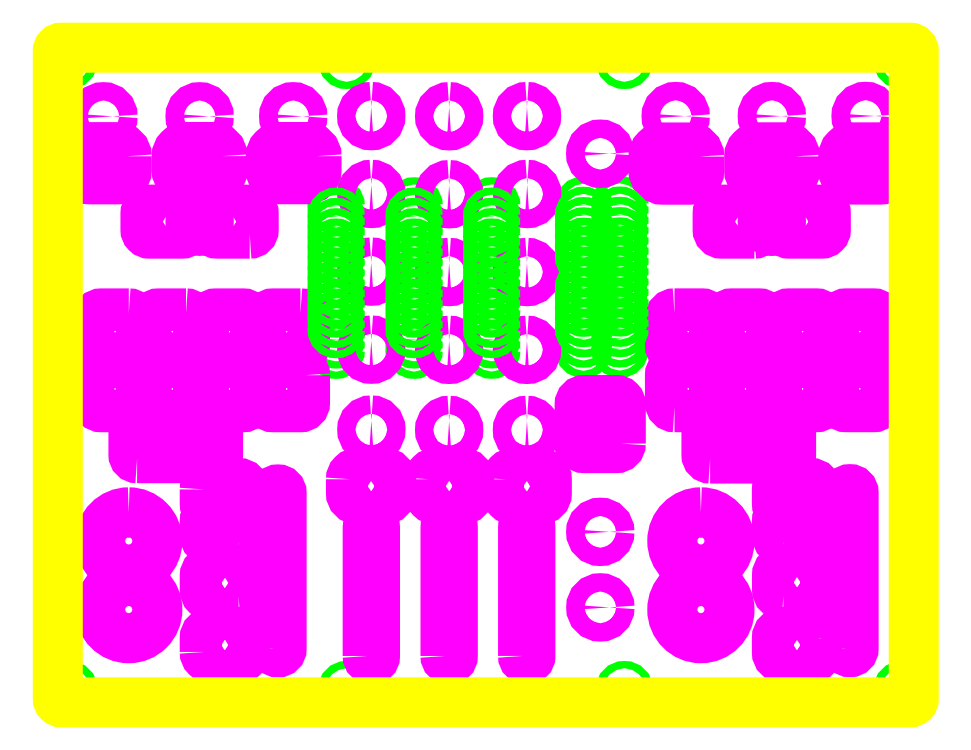
<metadata>
{"format":"dxf","ext":"dxf","renderer":"ezdxf+matplotlib","layout":"modelspace","background":"white","min_lineweight":24,"dpi":150}
</metadata>
<code>
0
SECTION
2
ENTITIES
0
CIRCLE
8
0
10
31.95
20
262
30
0
40
4
0
CIRCLE
8
DRILLS
10
241.7
20
164.7
30
0
40
1.6
0
CIRCLE
8
DRILLS
10
257.6
20
164.8
30
0
40
1.6
0
CIRCLE
8
DRILLS
10
380.9
20
286.5
30
0
40
1.6
0
CIRCLE
8
DRILLS
10
201.6
20
164.4
30
0
40
1.6
0
CIRCLE
8
DRILLS
10
259.6
20
286.5
30
0
40
1.6
0
CIRCLE
8
DRILLS
10
167.7
20
164.4
30
0
40
1.6
0
CIRCLE
8
DRILLS
10
138.2
20
286.5
30
0
40
1.6
0
CIRCLE
8
DRILLS
10
133.6
20
164.3
30
0
40
1.6
0
CIRCLE
8
DRILLS
10
16.89
20
286.5
30
0
40
1.6
0
CIRCLE
8
0
10
324
20
262.1
30
0
40
4
0
CIRCLE
8
DRILLS
10
380.9
20
11.5
30
0
40
1.6
0
CIRCLE
8
DRILLS
10
241.7
20
160.2
30
0
40
1.6
0
CIRCLE
8
DRILLS
10
259.6
20
11.5
30
0
40
1.6
0
CIRCLE
8
DRILLS
10
257.6
20
160.3
30
0
40
1.6
0
CIRCLE
8
DRILLS
10
138.2
20
11.5
30
0
40
1.6
0
CIRCLE
8
DRILLS
10
201.6
20
159.9
30
0
40
1.6
0
CIRCLE
8
DRILLS
10
16.89
20
11.5
30
0
40
1.6
0
CIRCLE
8
DRILLS
10
167.7
20
159.9
30
0
40
1.6
0
CIRCLE
8
DRILLS
10
133.6
20
159.8
30
0
40
1.6
0
CIRCLE
8
DRILLS
10
241.7
20
223.2
30
0
40
1.6
0
CIRCLE
8
DRILLS
10
257.6
20
223.3
30
0
40
1.6
0
CIRCLE
8
DRILLS
10
201.6
20
222.9
30
0
40
1.6
0
CIRCLE
8
DRILLS
10
167.7
20
222.9
30
0
40
1.6
0
CIRCLE
8
DRILLS
10
133.6
20
222.8
30
0
40
1.6
0
CIRCLE
8
0
10
249
20
245.7
30
0
40
4
0
LWPOLYLINE
8
0
90
4
70
1
10
217
20
129
42
0.4142
10
213
20
125
42
0.4142
10
217
20
121
42
0.4142
10
221
20
125
42
0.4142
0
LWPOLYLINE
8
0
90
4
70
1
10
183
20
266.1
42
0.4142
10
179
20
262.1
42
0.4142
10
183
20
258.1
42
0.4142
10
187
20
262.1
42
0.4142
0
LWPOLYLINE
8
0
90
4
70
1
10
73.97
20
220
42
0.4142
10
69.97
20
216
42
0.4142
10
73.97
20
212
42
0.4142
10
77.97
20
216
42
0.4142
0
LWPOLYLINE
8
0
90
4
70
1
10
324
20
219.9
42
0.4142
10
320
20
215.9
42
0.4142
10
324
20
211.9
42
0.4142
10
328
20
215.9
42
0.4142
0
LWPOLYLINE
8
0
90
4
70
1
10
149
20
232.1
42
0.4142
10
145
20
228.1
42
0.4142
10
149
20
224.1
42
0.4142
10
153
20
228.1
42
0.4142
0
LWPOLYLINE
8
0
90
4
70
1
10
183
20
129
42
0.4142
10
179
20
125
42
0.4142
10
183
20
121
42
0.4142
10
187
20
125
42
0.4142
0
LWPOLYLINE
8
0
90
4
70
1
10
183
20
232
42
0.4142
10
179
20
228
42
0.4142
10
183
20
224
42
0.4142
10
187
20
228
42
0.4142
0
LWPOLYLINE
8
0
90
4
70
1
10
183
20
198
42
0.4142
10
179
20
194
42
0.4142
10
183
20
190
42
0.4142
10
187
20
194
42
0.4142
0
LWPOLYLINE
8
0
90
4
70
1
10
149
20
164.1
42
0.4142
10
145
20
160.1
42
0.4142
10
149
20
156.1
42
0.4142
10
153
20
160.1
42
0.4142
0
LWPOLYLINE
8
0
90
4
70
1
10
217.1
20
232.1
42
0.4142
10
213.1
20
228.1
42
0.4142
10
217.1
20
224.1
42
0.4142
10
221.1
20
228.1
42
0.4142
0
LWPOLYLINE
8
0
90
4
70
1
10
293
20
58.99
42
0.4142
10
280.5
20
46.49
42
0.4142
10
293
20
33.99
42
0.4142
10
305.5
20
46.49
42
0.4142
0
LWPOLYLINE
8
0
90
8
70
1
10
43.02
20
175.9
42
-0.4142
10
45.02
20
173.9
10
45.02
20
161.9
42
-0.4142
10
43.02
20
159.9
10
31.02
20
159.9
42
-0.4142
10
29.02
20
161.9
10
29.02
20
173.9
42
-0.4142
10
31.02
20
175.9
0
LWPOLYLINE
8
0
90
8
70
1
10
281.5
20
175.9
10
293.5
20
175.9
42
-0.4142
10
295.5
20
173.9
10
295.5
20
161.9
42
-0.4142
10
293.5
20
159.9
10
281.5
20
159.9
42
-0.4142
10
279.5
20
161.9
10
279.5
20
173.9
42
-0.4142
0
LWPOLYLINE
8
0
90
4
70
1
10
293
20
88.99
42
0.4142
10
280.5
20
76.49
42
0.4142
10
293
20
63.99
42
0.4142
10
305.5
20
76.49
42
0.4142
0
LWPOLYLINE
8
0
90
4
70
1
10
148.9
20
198.2
42
0.4142
10
144.9
20
194.2
42
0.4142
10
148.9
20
190.2
42
0.4142
10
152.9
20
194.2
42
0.4142
0
LWPOLYLINE
8
0
90
8
70
1
10
318.5
20
159.9
10
306.5
20
159.9
42
-0.4142
10
304.5
20
161.9
10
304.5
20
173.9
42
-0.4142
10
306.5
20
175.9
10
318.5
20
175.9
42
-0.4142
10
320.5
20
173.9
10
320.5
20
161.9
42
-0.4142
0
LWPOLYLINE
8
0
90
4
70
1
10
149
20
129.1
42
0.4142
10
145
20
125.1
42
0.4142
10
149
20
121.1
42
0.4142
10
153
20
125.1
42
0.4142
0
LWPOLYLINE
8
0
90
8
70
1
10
68.02
20
175.9
42
-0.4142
10
70.02
20
173.9
10
70.02
20
161.9
42
-0.4142
10
68.02
20
159.9
10
56.02
20
159.9
42
-0.4142
10
54.02
20
161.9
10
54.02
20
173.9
42
-0.4142
10
56.02
20
175.9
0
LWPOLYLINE
8
0
90
4
70
1
10
149
20
266.1
42
0.4142
10
145
20
262.1
42
0.4142
10
149
20
258.1
42
0.4142
10
153
20
262.1
42
0.4142
0
LWPOLYLINE
8
0
90
4
70
1
10
43
20
58.99
42
0.4142
10
30.5
20
46.49
42
0.4142
10
43
20
33.99
42
0.4142
10
55.5
20
46.49
42
0.4142
0
CIRCLE
8
DRILLS
10
241.7
20
191.7
30
0
40
1.6
0
CIRCLE
8
DRILLS
10
257.6
20
191.8
30
0
40
1.6
0
CIRCLE
8
DRILLS
10
201.6
20
191.4
30
0
40
1.6
0
CIRCLE
8
DRILLS
10
167.7
20
191.4
30
0
40
1.6
0
CIRCLE
8
DRILLS
10
133.6
20
191.3
30
0
40
1.6
0
CIRCLE
8
DRILLS
10
241.7
20
196.2
30
0
40
1.6
0
CIRCLE
8
DRILLS
10
257.6
20
196.3
30
0
40
1.6
0
CIRCLE
8
DRILLS
10
201.6
20
195.9
30
0
40
1.6
0
CIRCLE
8
DRILLS
10
167.7
20
195.9
30
0
40
1.6
0
CIRCLE
8
DRILLS
10
133.6
20
195.8
30
0
40
1.6
0
LWPOLYLINE
8
0
90
4
70
1
10
217
20
198
42
0.4142
10
213
20
194
42
0.4142
10
217
20
190
42
0.4142
10
221
20
194
42
0.4142
0
LWPOLYLINE
8
0
90
4
70
1
10
217
20
164
42
0.4142
10
213
20
160
42
0.4142
10
217
20
156
42
0.4142
10
221
20
160
42
0.4142
0
LWPOLYLINE
8
0
90
4
70
1
10
183
20
164
42
0.4142
10
179
20
160
42
0.4142
10
183
20
156
42
0.4142
10
187
20
160
42
0.4142
0
LWPOLYLINE
8
0
90
4
70
1
10
43
20
88.99
42
0.4142
10
30.5
20
76.49
42
0.4142
10
43
20
63.99
42
0.4142
10
55.5
20
76.49
42
0.4142
0
LWPOLYLINE
8
0
90
4
70
1
10
217
20
266.1
42
0.4142
10
213
20
262.1
42
0.4142
10
217
20
258.1
42
0.4142
10
221
20
262.1
42
0.4142
0
LWPOLYLINE
8
0
90
8
70
1
10
368.5
20
159.9
10
356.5
20
159.9
42
-0.4142
10
354.5
20
161.9
10
354.5
20
173.9
42
-0.4142
10
356.5
20
175.9
10
368.5
20
175.9
42
-0.4142
10
370.5
20
173.9
10
370.5
20
161.9
42
-0.4142
0
LWPOLYLINE
8
0
90
8
70
1
10
95.02
20
148.9
10
95.02
20
136.9
42
-0.4142
10
93.02
20
134.9
10
81.02
20
134.9
42
-0.4142
10
79.02
20
136.9
10
79.02
20
148.9
42
-0.4142
10
81.02
20
150.9
10
93.02
20
150.9
42
-0.4142
0
LWPOLYLINE
8
0
90
8
70
1
10
343.5
20
150.9
42
-0.4142
10
345.5
20
148.9
10
345.5
20
136.9
42
-0.4142
10
343.5
20
134.9
10
331.5
20
134.9
42
-0.4142
10
329.5
20
136.9
10
329.5
20
148.9
42
-0.4142
10
331.5
20
150.9
0
LWPOLYLINE
8
0
90
8
70
1
10
81.02
20
159.9
42
-0.4142
10
79.02
20
161.9
10
79.02
20
173.9
42
-0.4142
10
81.02
20
175.9
10
93.02
20
175.9
42
-0.4142
10
95.02
20
173.9
10
95.02
20
161.9
42
-0.4142
10
93.02
20
159.9
0
LWPOLYLINE
8
0
90
8
70
1
10
120
20
148.9
10
120
20
136.9
42
-0.4142
10
118
20
134.9
10
106
20
134.9
42
-0.4142
10
104
20
136.9
10
104
20
148.9
42
-0.4142
10
106
20
150.9
10
118
20
150.9
42
-0.4142
0
LWPOLYLINE
8
0
90
8
70
1
10
329.5
20
173.9
42
-0.4142
10
331.5
20
175.9
10
343.5
20
175.9
42
-0.4142
10
345.5
20
173.9
10
345.5
20
161.9
42
-0.4142
10
343.5
20
159.9
10
331.5
20
159.9
42
-0.4142
10
329.5
20
161.9
0
LWPOLYLINE
8
0
90
8
70
1
10
118
20
175.9
42
-0.4142
10
120
20
173.9
10
120
20
161.9
42
-0.4142
10
118
20
159.9
10
106
20
159.9
42
-0.4142
10
104
20
161.9
10
104
20
173.9
42
-0.4142
10
106
20
175.9
0
LWPOLYLINE
8
0
90
8
70
1
10
354.5
20
136.9
10
354.5
20
148.9
42
-0.4142
10
356.5
20
150.9
10
368.5
20
150.9
42
-0.4142
10
370.5
20
148.9
10
370.5
20
136.9
42
-0.4142
10
368.5
20
134.9
10
356.5
20
134.9
42
-0.4142
0
CIRCLE
8
0
10
282
20
262.1
30
0
40
4
0
LWPOLYLINE
8
0
90
8
70
1
10
343.8
20
92.99
10
343.8
20
98.99
42
0.4142
10
341
20
101.8
10
329
20
101.8
42
0.4142
10
326.2
20
98.99
10
326.2
20
92.99
42
0.4142
10
329
20
90.19
10
341
20
90.19
42
0.4142
0
LWPOLYLINE
8
0
90
8
70
1
10
304.5
20
148.9
42
-0.4142
10
306.5
20
150.9
10
318.5
20
150.9
42
-0.4142
10
320.5
20
148.9
10
320.5
20
136.9
42
-0.4142
10
318.5
20
134.9
10
306.5
20
134.9
42
-0.4142
10
304.5
20
136.9
0
LWPOLYLINE
8
0
90
8
70
1
10
70.02
20
148.9
10
70.02
20
136.9
42
-0.4142
10
68.02
20
134.9
10
56.02
20
134.9
42
-0.4142
10
54.02
20
136.9
10
54.02
20
148.9
42
-0.4142
10
56.02
20
150.9
10
68.02
20
150.9
42
-0.4142
0
LWPOLYLINE
8
0
90
8
70
1
10
281.5
20
134.9
42
-0.4142
10
279.5
20
136.9
10
279.5
20
148.9
42
-0.4142
10
281.5
20
150.9
10
293.5
20
150.9
42
-0.4142
10
295.5
20
148.9
10
295.5
20
136.9
42
-0.4142
10
293.5
20
134.9
0
LWPOLYLINE
8
0
90
8
70
1
10
258
20
119.1
42
-0.4142
10
256
20
117.1
10
242
20
117.1
42
-0.4142
10
240
20
119.1
10
240
20
136.1
42
-0.4142
10
242
20
138.1
10
256
20
138.1
42
-0.4142
10
258
20
136.1
0
LWPOLYLINE
8
0
90
8
70
1
10
31.02
20
150.9
10
43.02
20
150.9
42
-0.4142
10
45.02
20
148.9
10
45.02
20
136.9
42
-0.4142
10
43.02
20
134.9
10
31.02
20
134.9
42
-0.4142
10
29.02
20
136.9
10
29.02
20
148.9
42
-0.4142
0
LWPOLYLINE
8
0
90
8
70
1
10
91
20
76.19
10
79
20
76.19
42
-0.4142
10
76.2
20
78.99
10
76.2
20
84.99
42
-0.4142
10
79
20
87.79
10
91
20
87.79
42
-0.4142
10
93.8
20
84.99
10
93.8
20
78.99
42
-0.4142
0
LWPOLYLINE
8
0
90
8
70
1
10
91.01
20
52.33
10
79.01
20
52.33
42
-0.4142
10
76.21
20
55.13
10
76.21
20
61.13
42
-0.4142
10
79.01
20
63.93
10
91.01
20
63.93
42
-0.4142
10
93.81
20
61.13
10
93.81
20
55.13
42
-0.4142
0
LWPOLYLINE
8
0
90
8
70
1
10
76.2
20
98.99
10
76.2
20
92.99
42
0.4142
10
79
20
90.19
10
91
20
90.19
42
0.4142
10
93.8
20
92.99
10
93.8
20
98.99
42
0.4142
10
91
20
101.8
10
79
20
101.8
42
0.4142
0
LWPOLYLINE
8
0
90
8
70
1
10
140.1
20
103.4
10
140.1
20
97.45
42
0.4142
10
142.9
20
94.65
10
154.9
20
94.65
42
0.4142
10
157.7
20
97.45
10
157.7
20
103.4
42
0.4142
10
154.9
20
106.2
10
142.9
20
106.2
42
0.4142
0
LWPOLYLINE
8
0
90
8
70
1
10
174.2
20
103.4
10
174.2
20
97.45
42
0.4142
10
177
20
94.65
10
189
20
94.65
42
0.4142
10
191.8
20
97.45
10
191.8
20
103.4
42
0.4142
10
189
20
106.2
10
177
20
106.2
42
0.4142
0
LWPOLYLINE
8
0
90
8
70
1
10
208.1
20
103.4
10
208.1
20
97.37
42
0.4142
10
210.9
20
94.57
10
222.9
20
94.57
42
0.4142
10
225.7
20
97.37
10
225.7
20
103.4
42
0.4142
10
222.9
20
106.2
10
210.9
20
106.2
42
0.4142
0
LWPOLYLINE
8
0
90
8
70
1
10
66.35
20
221.3
10
52.05
20
221.3
42
0.4142
10
50.3
20
219.5
10
50.3
20
212.5
42
0.4142
10
52.05
20
210.8
10
66.35
20
210.8
42
0.4142
10
68.1
20
212.5
10
68.1
20
219.5
42
0.4142
0
LWPOLYLINE
8
0
90
8
70
1
10
95.85
20
210.8
42
0.4142
10
97.6
20
212.5
10
97.6
20
219.5
42
0.4142
10
95.85
20
221.3
10
81.55
20
221.3
42
0.4142
10
79.8
20
219.5
10
79.8
20
212.5
42
0.4142
10
81.55
20
210.8
0
LWPOLYLINE
8
0
90
8
70
1
10
42.13
20
244.6
42
0.4142
10
38.13
20
248.6
10
26.13
20
248.6
42
0.4142
10
22.13
20
244.6
10
22.13
20
238.5
42
0.4142
10
26.13
20
234.5
10
38.13
20
234.5
42
0.4142
10
42.13
20
238.5
0
LWPOLYLINE
8
0
90
8
70
1
10
83.96
20
244.6
42
0.4142
10
79.96
20
248.6
10
67.96
20
248.6
42
0.4142
10
63.96
20
244.6
10
63.96
20
238.6
42
0.4142
10
67.96
20
234.6
10
79.96
20
234.6
42
0.4142
10
83.96
20
238.6
0
LWPOLYLINE
8
0
90
8
70
1
10
125.1
20
244.6
42
0.4142
10
121.1
20
248.6
10
109.1
20
248.6
42
0.4142
10
105.1
20
244.6
10
105.1
20
238.5
42
0.4142
10
109.1
20
234.5
10
121.1
20
234.5
42
0.4142
10
125.1
20
238.5
0
LWPOLYLINE
8
0
90
8
70
1
10
292.3
20
244.4
42
0.4142
10
288.3
20
248.4
10
276.3
20
248.4
42
0.4142
10
272.3
20
244.4
10
272.3
20
238.3
42
0.4142
10
276.3
20
234.3
10
288.3
20
234.3
42
0.4142
10
292.3
20
238.3
0
LWPOLYLINE
8
0
90
8
70
1
10
334.1
20
244.5
42
0.4142
10
330.1
20
248.5
10
318.1
20
248.5
42
0.4142
10
314.1
20
244.5
10
314.1
20
238.4
42
0.4142
10
318.1
20
234.4
10
330.1
20
234.4
42
0.4142
10
334.1
20
238.4
0
LWPOLYLINE
8
0
90
8
70
1
10
375.2
20
244.5
42
0.4142
10
371.2
20
248.5
10
359.2
20
248.5
42
0.4142
10
355.2
20
244.5
10
355.2
20
238.4
42
0.4142
10
359.2
20
234.4
10
371.2
20
234.4
42
0.4142
10
375.2
20
238.4
0
LWPOLYLINE
8
0
90
8
70
1
10
331.5
20
221.3
42
0.4142
10
329.8
20
219.5
10
329.8
20
212.5
42
0.4142
10
331.5
20
210.8
10
345.8
20
210.8
42
0.4142
10
347.6
20
212.5
10
347.6
20
219.5
42
0.4142
10
345.8
20
221.3
0
LWPOLYLINE
8
0
90
8
70
1
10
316.4
20
210.8
42
0.4142
10
318.1
20
212.5
10
318.1
20
219.5
42
0.4142
10
316.4
20
221.3
10
302.1
20
221.3
42
0.4142
10
300.3
20
219.5
10
300.3
20
212.5
42
0.4142
10
302.1
20
210.8
0
LWPOLYLINE
8
0
90
8
70
1
10
343.8
20
33.99
42
0.4142
10
341
20
36.79
10
329
20
36.79
42
0.4142
10
326.2
20
33.99
10
326.2
20
27.99
42
0.4142
10
329
20
25.19
10
341
20
25.19
42
0.4142
10
343.8
20
27.99
0
LWPOLYLINE
8
0
90
8
70
1
10
329
20
76.19
42
-0.4142
10
326.2
20
78.99
10
326.2
20
84.99
42
-0.4142
10
329
20
87.79
10
341
20
87.79
42
-0.4142
10
343.8
20
84.99
10
343.8
20
78.99
42
-0.4142
10
341
20
76.19
0
LWPOLYLINE
8
0
90
8
70
1
10
329
20
52.6
42
-0.4142
10
326.2
20
55.4
10
326.2
20
61.4
42
-0.4142
10
329
20
64.2
10
341
20
64.2
42
-0.4142
10
343.8
20
61.4
10
343.8
20
55.4
42
-0.4142
10
341
20
52.6
0
LWPOLYLINE
8
0
90
8
70
1
10
76.2
20
27.99
42
0.4142
10
79
20
25.19
10
91
20
25.19
42
0.4142
10
93.8
20
27.99
10
93.8
20
33.99
42
0.4142
10
91
20
36.79
10
79
20
36.79
42
0.4142
10
76.2
20
33.99
0
LWPOLYLINE
8
0
90
8
70
1
10
46.65
20
112.6
10
80.45
20
112.6
42
0.4142
10
82.05
20
114.2
10
82.05
20
124
42
0.4142
10
80.45
20
125.6
10
46.65
20
125.6
42
0.4142
10
45.05
20
124
10
45.05
20
114.2
42
0.4142
0
LWPOLYLINE
8
0
90
8
70
1
10
297
20
112.5
10
330.8
20
112.5
42
0.4142
10
332.4
20
114.1
10
332.4
20
123.9
42
0.4142
10
330.8
20
125.5
10
297
20
125.5
42
0.4142
10
295.4
20
123.9
10
295.4
20
114.1
42
0.4142
0
LWPOLYLINE
8
0
90
4
70
1
10
356.5
20
29.5
10
356.5
20
97.5
42
-1
10
359.7
20
97.51
10
359.7
20
29.51
42
-1
0
LWPOLYLINE
8
0
90
4
70
1
10
215.3
20
26.24
42
1
10
218.5
20
26.24
10
218.5
20
82.24
42
1
10
215.3
20
82.24
0
LWPOLYLINE
8
0
90
4
70
1
10
181.4
20
26.23
42
1
10
184.6
20
26.23
10
184.6
20
82.23
42
1
10
181.4
20
82.23
0
LWPOLYLINE
8
0
90
5
70
1
10
147.4
20
26.23
42
0.4142
10
149
20
24.63
42
0.4142
10
150.6
20
26.2
10
150.6
20
82.2
42
1
10
147.4
20
82.23
0
LWPOLYLINE
8
0
90
5
70
1
10
106.6
20
29.4
42
0.4142
10
108.2
20
27.8
42
0.4142
10
109.8
20
29.4
10
109.8
20
97.4
42
1
10
106.6
20
97.4
0
CIRCLE
8
DRILLS
10
241.7
20
182.7
30
0
40
1.6
0
CIRCLE
8
DRILLS
10
257.6
20
182.8
30
0
40
1.6
0
CIRCLE
8
DRILLS
10
201.6
20
182.4
30
0
40
1.6
0
CIRCLE
8
DRILLS
10
167.7
20
182.4
30
0
40
1.6
0
CIRCLE
8
DRILLS
10
133.6
20
182.3
30
0
40
1.6
0
CIRCLE
8
0
10
249
20
80.46
30
0
40
4
0
CIRCLE
8
DRILLS
10
241.7
20
205.2
30
0
40
1.6
0
CIRCLE
8
DRILLS
10
257.6
20
205.3
30
0
40
1.6
0
CIRCLE
8
DRILLS
10
201.6
20
204.9
30
0
40
1.6
0
CIRCLE
8
DRILLS
10
167.7
20
204.9
30
0
40
1.6
0
CIRCLE
8
DRILLS
10
133.6
20
204.8
30
0
40
1.6
0
CIRCLE
8
DRILLS
10
241.7
20
173.7
30
0
40
1.6
0
CIRCLE
8
DRILLS
10
257.6
20
173.8
30
0
40
1.6
0
CIRCLE
8
DRILLS
10
201.6
20
173.4
30
0
40
1.6
0
CIRCLE
8
DRILLS
10
167.7
20
173.4
30
0
40
1.6
0
CIRCLE
8
DRILLS
10
133.6
20
173.3
30
0
40
1.6
0
CIRCLE
8
DRILLS
10
241.8
20
200.7
30
0
40
1.6
0
CIRCLE
8
DRILLS
10
257.6
20
200.8
30
0
40
1.6
0
CIRCLE
8
DRILLS
10
201.6
20
200.4
30
0
40
1.6
0
CIRCLE
8
DRILLS
10
167.7
20
200.4
30
0
40
1.6
0
CIRCLE
8
DRILLS
10
133.6
20
200.3
30
0
40
1.6
0
CIRCLE
8
DRILLS
10
241.7
20
209.7
30
0
40
1.6
0
CIRCLE
8
DRILLS
10
257.6
20
209.8
30
0
40
1.6
0
CIRCLE
8
DRILLS
10
201.6
20
209.4
30
0
40
1.6
0
CIRCLE
8
DRILLS
10
167.7
20
209.4
30
0
40
1.6
0
CIRCLE
8
DRILLS
10
133.6
20
209.3
30
0
40
1.6
0
CIRCLE
8
0
10
365
20
262.2
30
0
40
4
0
CIRCLE
8
DRILLS
10
241.8
20
169.2
30
0
40
1.6
0
CIRCLE
8
DRILLS
10
257.7
20
169.4
30
0
40
1.6
0
CIRCLE
8
DRILLS
10
201.6
20
168.9
30
0
40
1.6
0
CIRCLE
8
DRILLS
10
167.7
20
168.9
30
0
40
1.6
0
CIRCLE
8
DRILLS
10
133.7
20
168.9
30
0
40
1.6
0
CIRCLE
8
DRILLS
10
241.7
20
187.2
30
0
40
1.6
0
CIRCLE
8
DRILLS
10
257.6
20
187.3
30
0
40
1.6
0
CIRCLE
8
DRILLS
10
201.6
20
186.9
30
0
40
1.6
0
CIRCLE
8
DRILLS
10
167.7
20
186.9
30
0
40
1.6
0
CIRCLE
8
DRILLS
10
133.6
20
186.8
30
0
40
1.6
0
CIRCLE
8
DRILLS
10
241.7
20
178.2
30
0
40
1.6
0
CIRCLE
8
DRILLS
10
257.6
20
178.3
30
0
40
1.6
0
CIRCLE
8
DRILLS
10
201.6
20
177.9
30
0
40
1.6
0
CIRCLE
8
DRILLS
10
167.7
20
177.9
30
0
40
1.6
0
CIRCLE
8
DRILLS
10
133.6
20
177.8
30
0
40
1.6
0
CIRCLE
8
DRILLS
10
241.7
20
214.2
30
0
40
1.6
0
CIRCLE
8
DRILLS
10
257.6
20
214.3
30
0
40
1.6
0
CIRCLE
8
DRILLS
10
201.6
20
213.9
30
0
40
1.6
0
CIRCLE
8
DRILLS
10
167.7
20
213.9
30
0
40
1.6
0
CIRCLE
8
DRILLS
10
133.6
20
213.8
30
0
40
1.6
0
CIRCLE
8
0
10
249.1
20
47.46
30
0
40
4
0
CIRCLE
8
0
10
114.9
20
262
30
0
40
4
0
CIRCLE
8
0
10
73.97
20
262
30
0
40
4
0
CIRCLE
8
DRILLS
10
241.7
20
218.7
30
0
40
1.6
0
CIRCLE
8
DRILLS
10
257.6
20
218.8
30
0
40
1.6
0
CIRCLE
8
DRILLS
10
201.6
20
218.4
30
0
40
1.6
0
CIRCLE
8
DRILLS
10
167.7
20
218.4
30
0
40
1.6
0
CIRCLE
8
DRILLS
10
133.6
20
218.3
30
0
40
1.6
0
LWPOLYLINE
8
LAYER_AUX
90
10
70
1
10
199
20
6
10
13.5
20
6
42
-0.4142
10
12
20
7.5
10
12
20
290.5
42
-0.4142
10
13.5
20
292
10
199
20
292
10
384.5
20
292
42
-0.4142
10
386
20
290.5
10
386
20
7.5
42
-0.4142
10
384.5
20
6
0
ENDSEC
0
EOF

</code>
